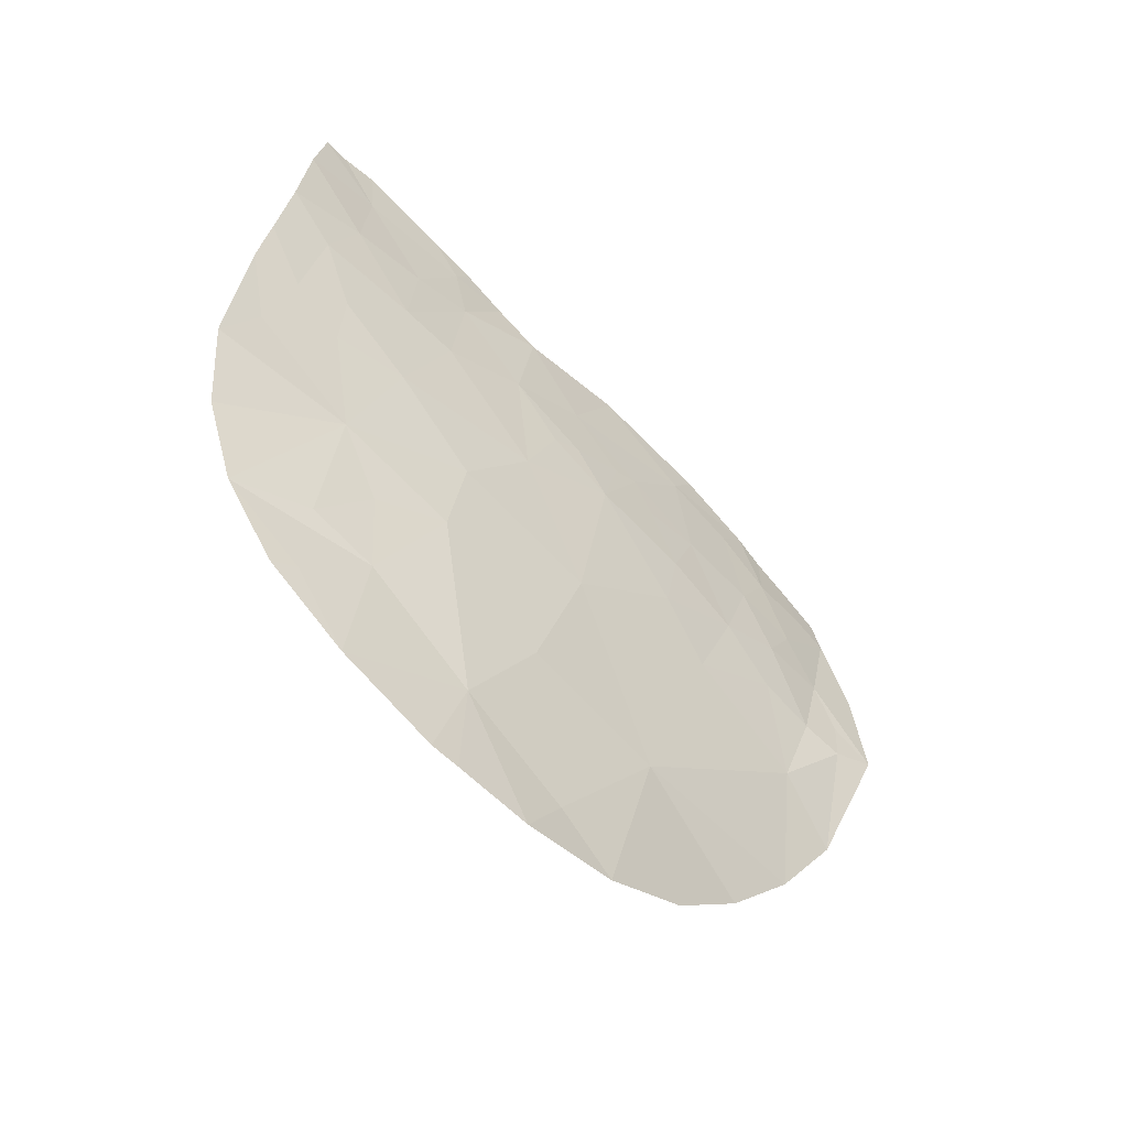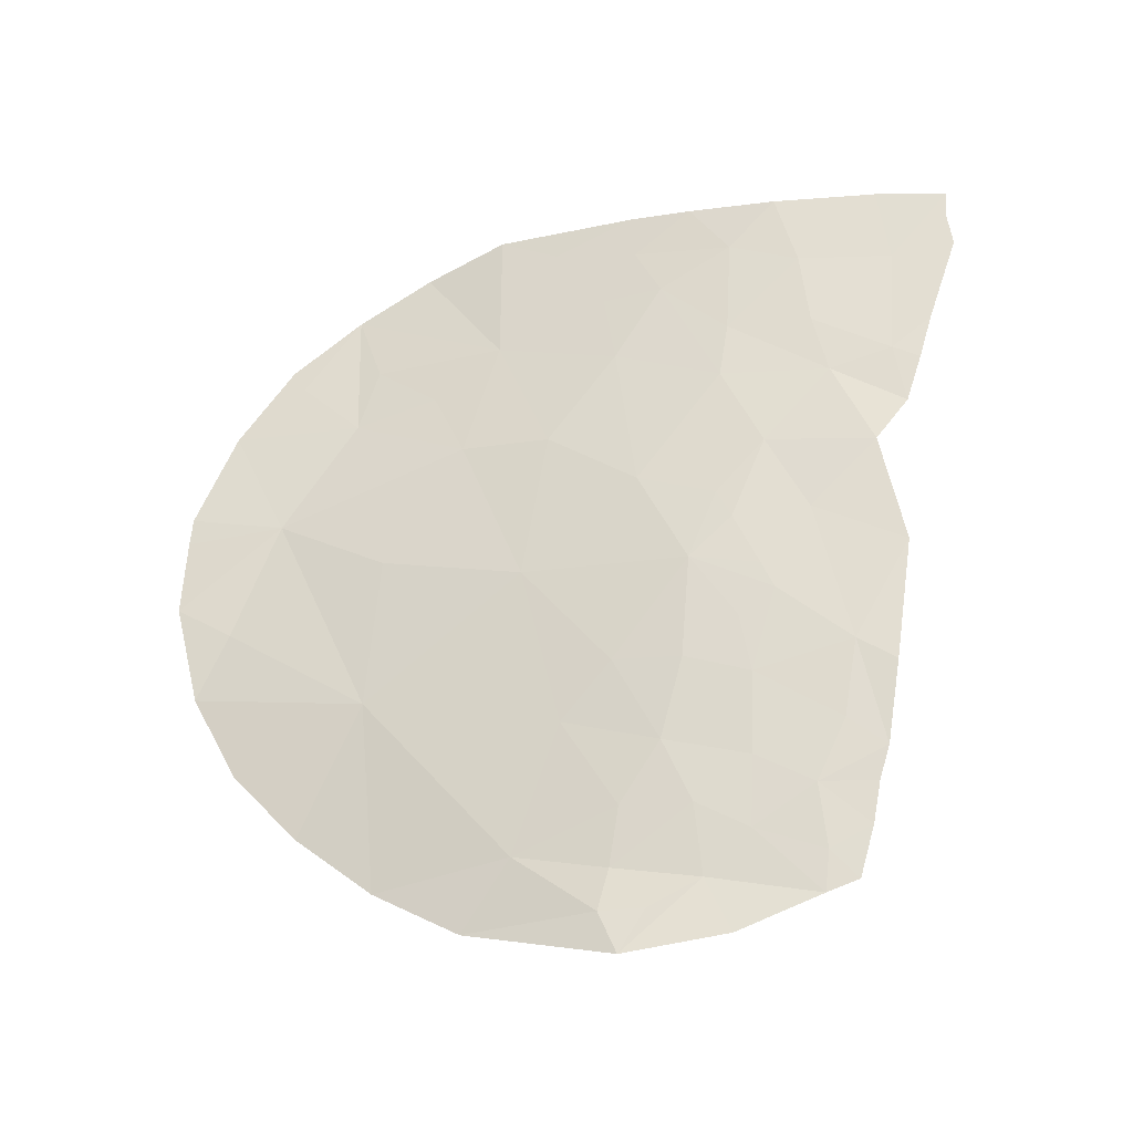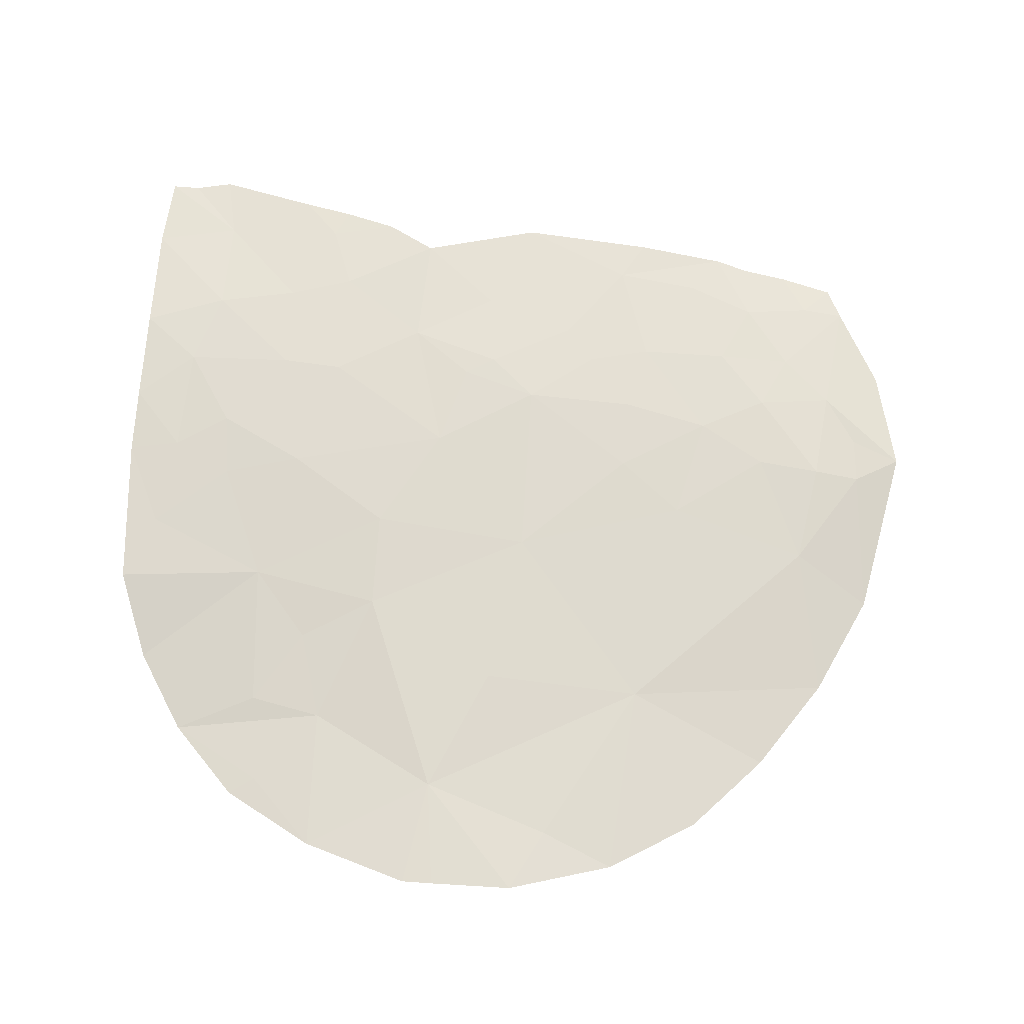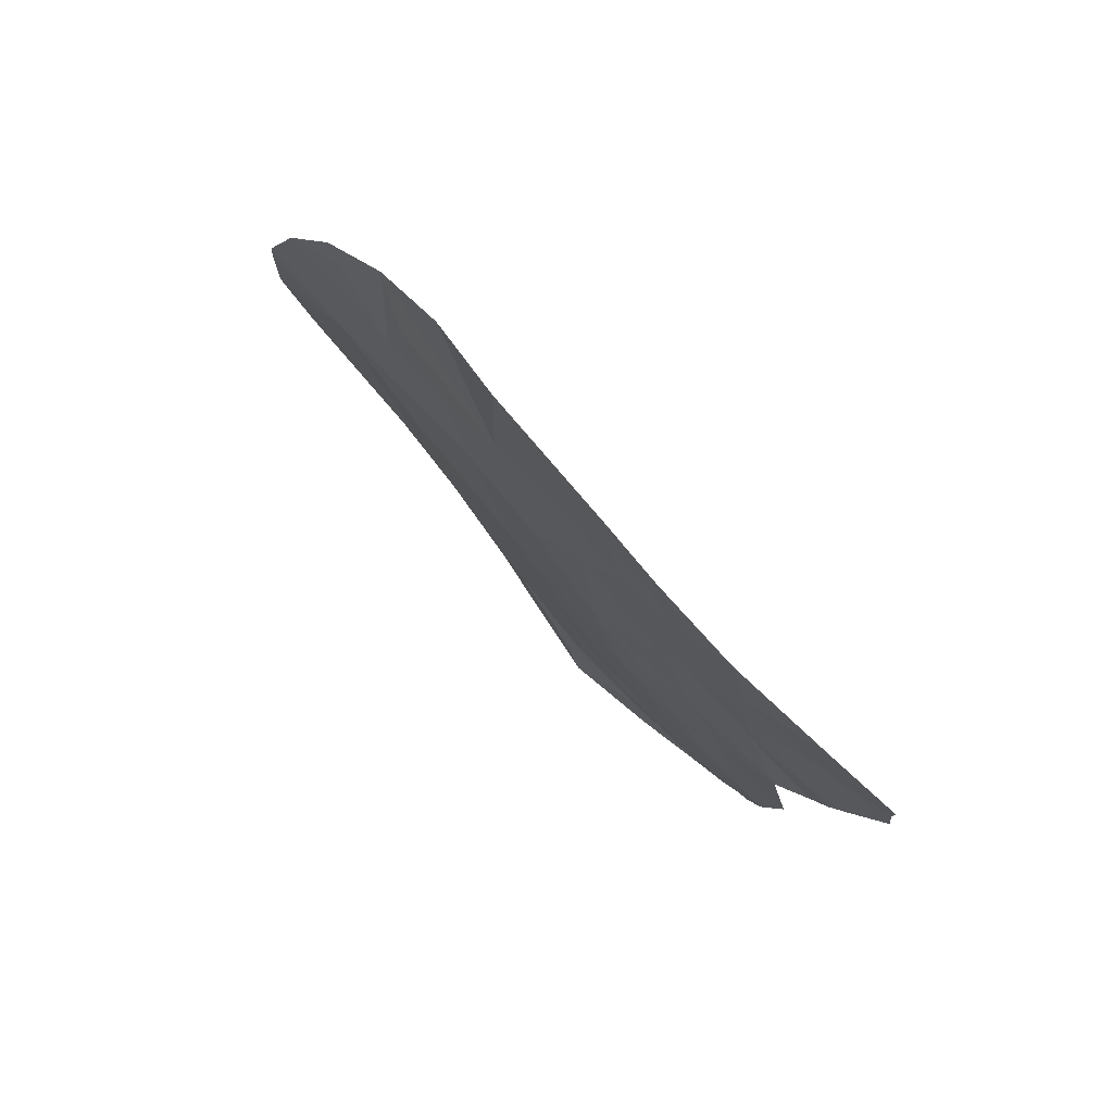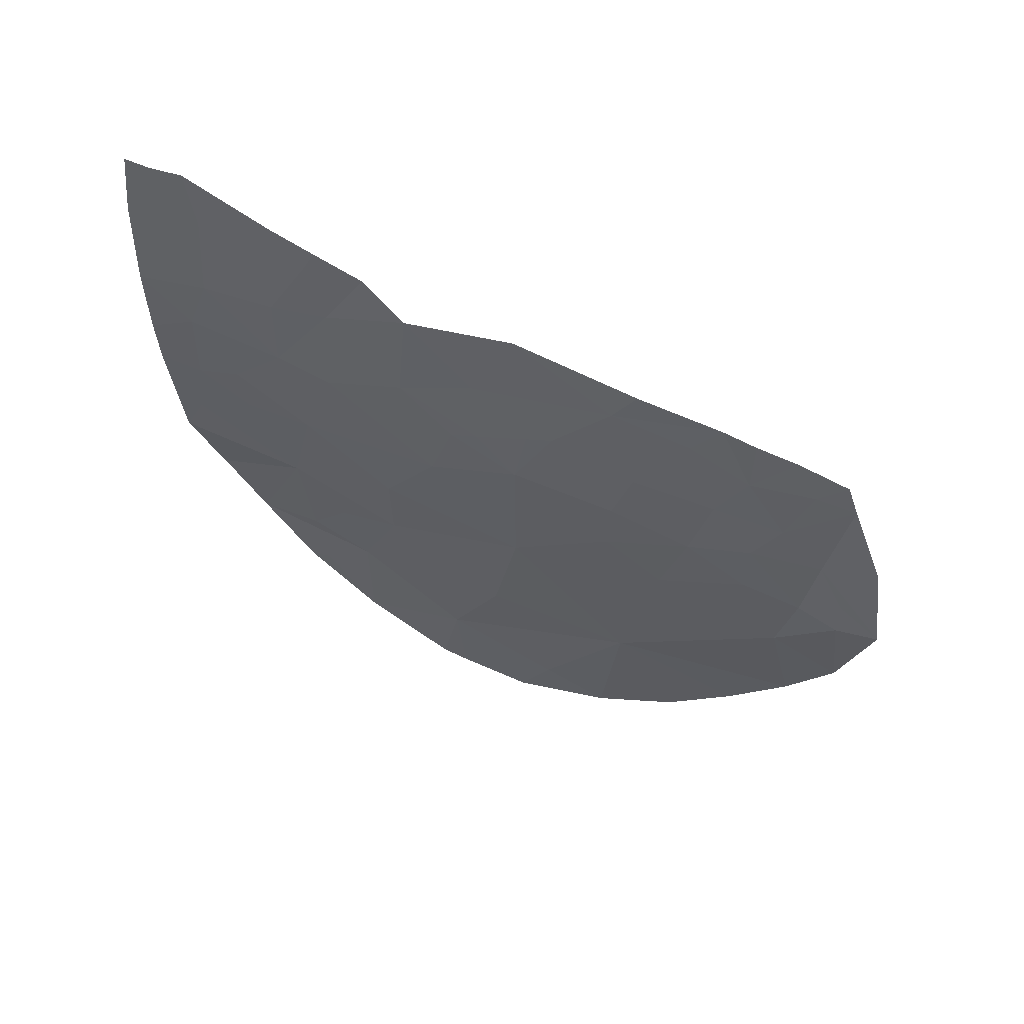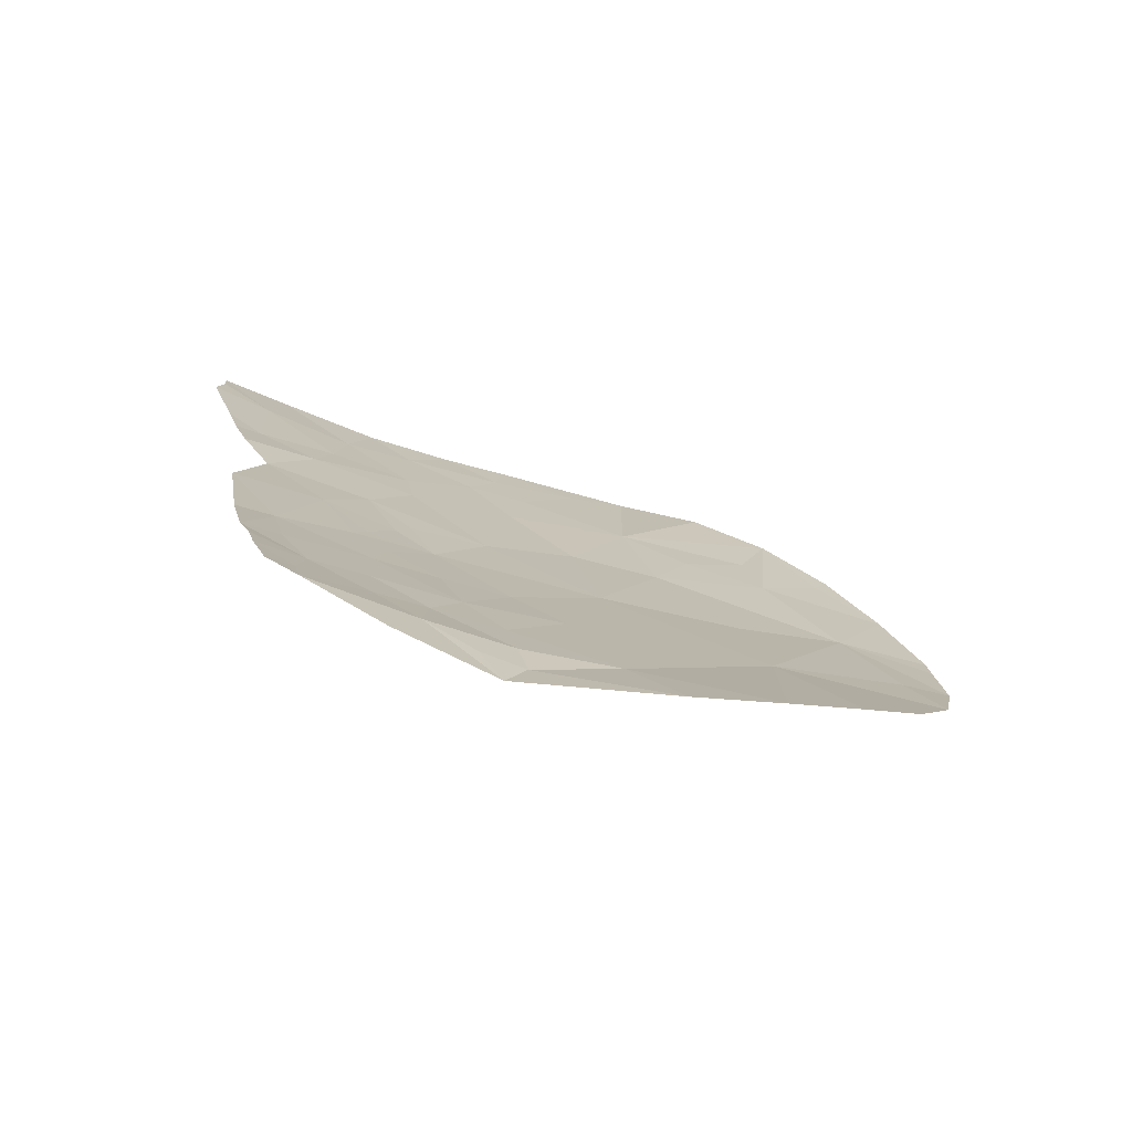
<metadata>
{"format":"obj","ext":"obj","renderer":"f3d","projection":"perspective","resolution":1024,"background":"white","views":[{"elev":-61.9,"azim":48.1,"up":"+Y"},{"elev":-31.0,"azim":97.8,"up":"+Z"},{"elev":-28.6,"azim":91.3,"up":"+Y"},{"elev":77.6,"azim":130.1,"up":"+Z"},{"elev":53.4,"azim":115.7,"up":"+Y"},{"elev":-76.3,"azim":-115.0,"up":"+Z"}]}
</metadata>
<code>
o crack_only_124
v 2.812 1.402 -3.311
v 2.766 1.249 -3.618
v 2.883 2.07 -3.753
v 2.948 2.367 -2.154
v 3.002 2.52 -2.491
v 2.999 2.687 -1.926
v 3.074 2.937 -2.521
v 3.097 3.803 -4.561
v 3.125 3.824 -4.237
v 3.096 3.563 -4.427
v 3.096 3.432 -4.126
v 3.054 3.243 -4.405
v 3.208 4.59 -1.717
v 3.217 4.538 -1.345
v 3.204 4.152 -1.683
v 3.062 3.593 -4.756
v 3.129 4.088 -4.384
v 3.201 4.262 -2.335
v 3.216 4.554 -2.252
v 3.203 4.193 -2.045
v 2.865 1.627 -2.77
v 2.812 1.173 -2.657
v 2.808 1.36 -2.205
v 3.136 3.355 -2.813
v 3.174 3.756 -2.294
v 3.193 3.945 -2.693
v 2.878 2.071 -1.922
v 3.153 3.84 -3.853
v 3.174 3.8 -2.027
v 2.812 1.162 -2.791
v 2.749 1.459 -4.014
v 2.755 1.765 -4.345
v 2.823 1.681 -1.942
v 2.804 1.618 -1.824
v 2.817 1.947 -1.56
v 3.103 3.364 -1.495
v 3.032 2.97 -1.406
v 3.085 3.208 -1.751
v 2.802 1.14 -3.15
v 3.095 4.117 -4.677
v 3.101 4.309 -4.578
v 3.154 4.224 -4.103
v 3.073 4.093 -4.86
v 3.176 3.716 -2.944
v 3.183 3.783 -3.082
v 3.183 3.9 -3.333
v 3.167 3.582 -3.268
v 3.181 3.956 -3.46
v 3.165 3.79 -3.577
v 3.135 3.539 -3.75
v 3.194 4.134 -3.066
v 3.185 4.29 -3.743
v 3.222 4.448 -2.752
v 3.033 3.197 -4.68
v 3.07 3.707 -5.011
v 3.196 4.053 -1.316
v 3.11 3.262 -2.101
v 3.054 3.352 -4.875
v 3.225 4.87 -1.388
v 3.219 4.861 -1.51
v 3.221 4.742 -2.103
v 3.217 4.678 -2.317
v 3.122 4.347 -4.391
v 3.144 4.397 -4.24
v 3.205 4.602 -2.544
v 3.185 4.464 -3.856
v 3.205 4.553 -3.277
v 3.041 3.146 -4.875
v 3.064 3.231 -5.076
v 3.032 2.988 -3.982
v 2.958 2.767 -4.574
v 2.875 2.54 -4.883
v 3.09 3.223 -3.721
v 3.046 2.812 -3.217
v 2.944 2.146 -3.053
v 3.093 3.347 -1.265
v 2.982 2.689 -1.26
v 2.881 1.976 -2.235
v 3.142 3.639 -1.286
v 3.132 3.488 -1.738
v 3.076 4.239 -4.808
v 3.218 4.884 -1.677
v 2.797 2.133 -4.643
v 3.174 3.828 -1.555
v 2.874 2.303 -1.373
f 1 2 3
f 4 5 6
f 7 6 5
f 8 9 10
f 11 12 10
f 13 14 15
f 8 10 16
f 9 8 17
f 18 19 20
f 21 23 22
f 24 26 25
f 27 4 6
f 9 28 11
f 19 13 20
f 20 15 29
f 21 22 30
f 31 32 3
f 33 35 34
f 36 37 38
f 1 39 2
f 34 23 33
f 40 17 8
f 40 41 17
f 42 9 17
f 40 8 43
f 20 29 18
f 13 15 20
f 44 26 24
f 25 18 29
f 45 47 46
f 25 26 18
f 48 49 28
f 50 28 49
f 50 11 28
f 46 48 51
f 44 45 26
f 46 51 45
f 10 9 11
f 45 51 26
f 48 52 51
f 48 28 52
f 8 16 43
f 53 18 26
f 54 16 10
f 55 43 16
f 42 52 28
f 42 28 9
f 56 15 14
f 57 24 25
f 49 47 50
f 54 58 16
f 59 14 13
f 59 13 60
f 19 62 61
f 61 13 19
f 63 17 41
f 63 64 17
f 19 65 62
f 66 67 52
f 68 69 58
f 70 12 11
f 71 72 68
f 69 68 72
f 73 47 74
f 7 5 74
f 74 70 73
f 75 3 74
f 7 57 6
f 64 52 42
f 66 52 64
f 42 17 64
f 70 11 73
f 73 50 47
f 50 73 11
f 7 74 24
f 57 7 24
f 36 76 37
f 37 76 77
f 5 75 74
f 67 51 52
f 21 78 23
f 75 21 3
f 1 3 21
f 5 21 75
f 39 1 21
f 27 78 4
f 4 78 5
f 78 21 5
f 33 78 35
f 78 33 23
f 27 35 78
f 65 18 53
f 65 19 18
f 76 36 79
f 38 80 36
f 57 80 38
f 80 25 29
f 57 25 80
f 81 41 40
f 81 40 43
f 47 48 46
f 47 49 48
f 24 74 47
f 47 44 24
f 47 45 44
f 53 26 51
f 53 51 67
f 2 31 3
f 21 30 39
f 60 13 82
f 61 82 13
f 16 58 69
f 16 69 55
f 71 12 70
f 71 83 72
f 56 84 15
f 84 56 79
f 3 32 83
f 74 3 70
f 70 3 71
f 3 83 71
f 54 10 12
f 68 58 54
f 71 54 12
f 68 54 71
f 84 79 36
f 84 80 29
f 84 36 80
f 84 29 15
f 57 38 6
f 6 77 85
f 37 6 38
f 37 77 6
f 27 6 35
f 6 85 35

</code>
